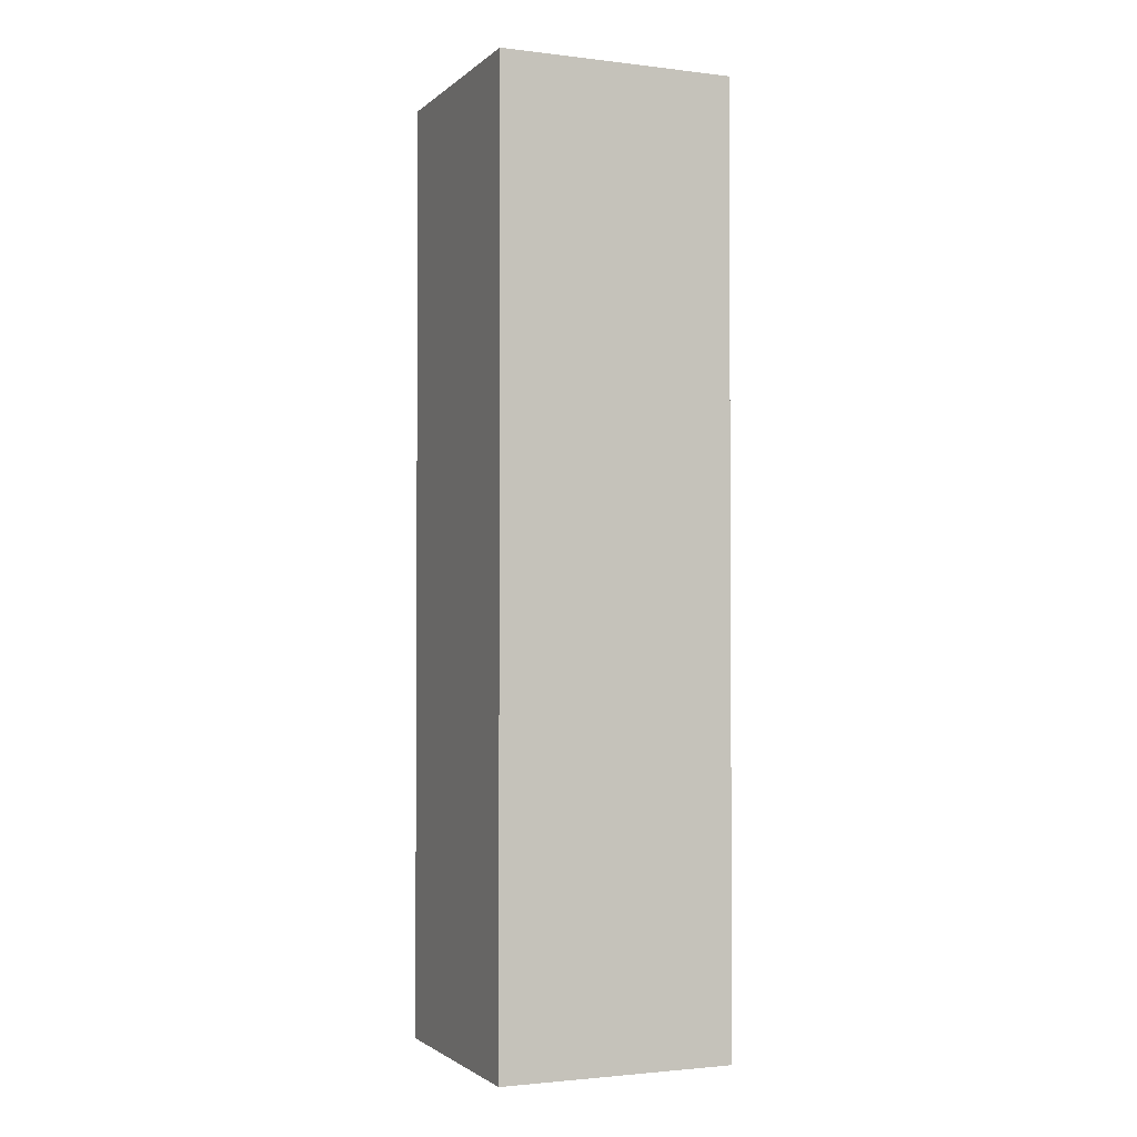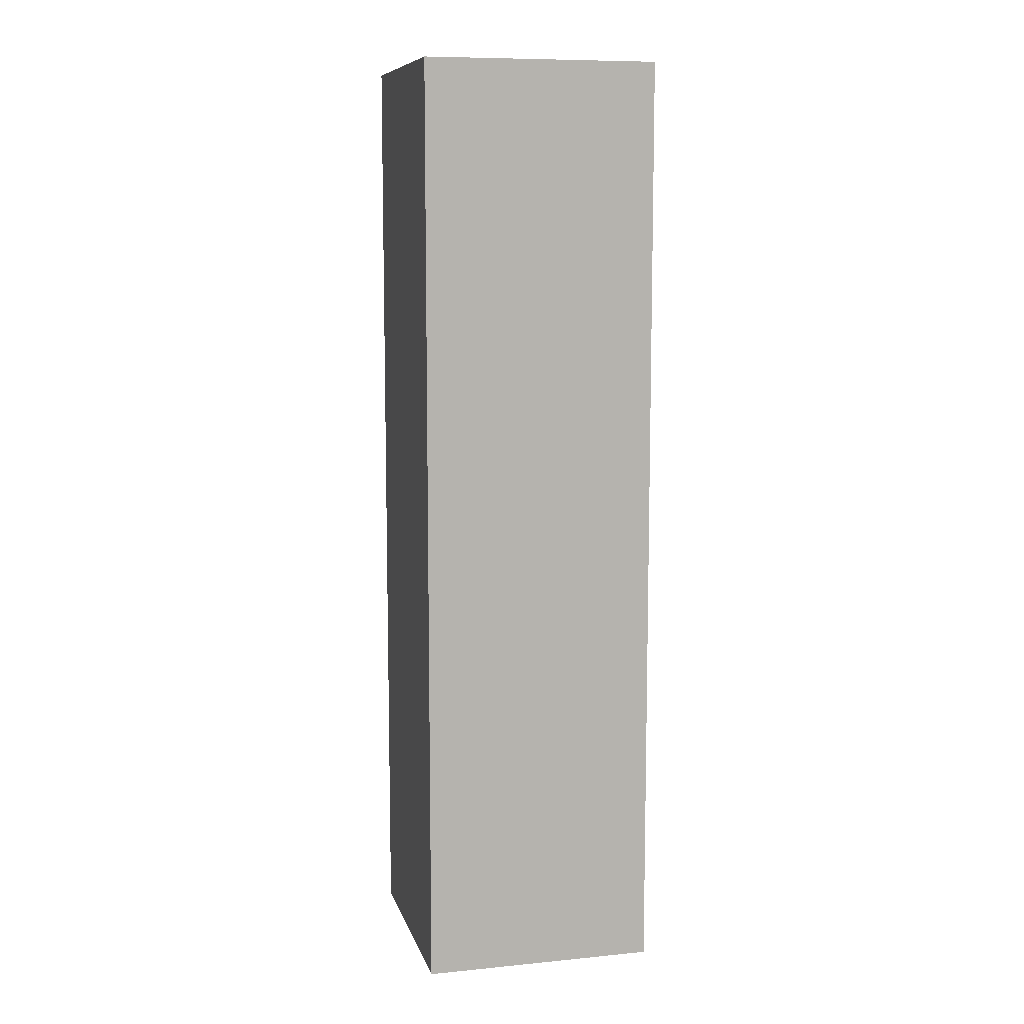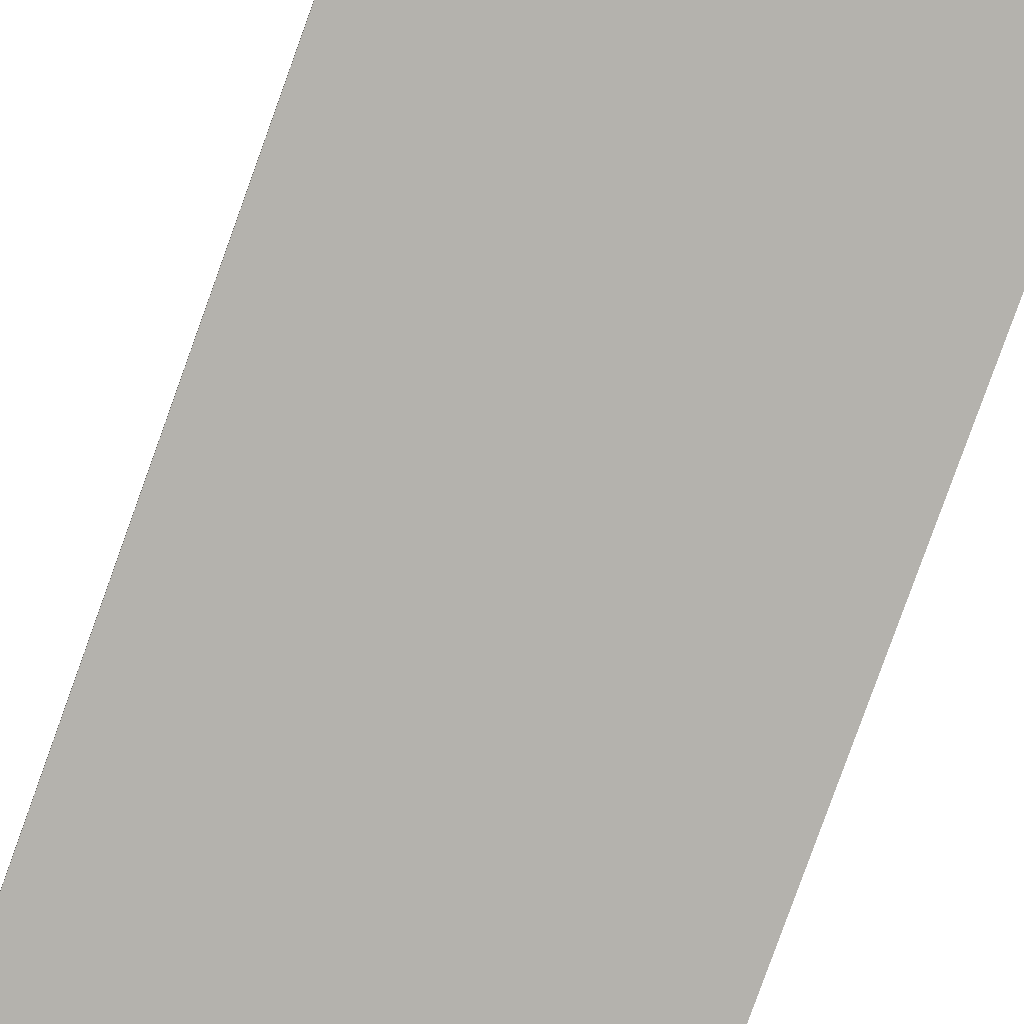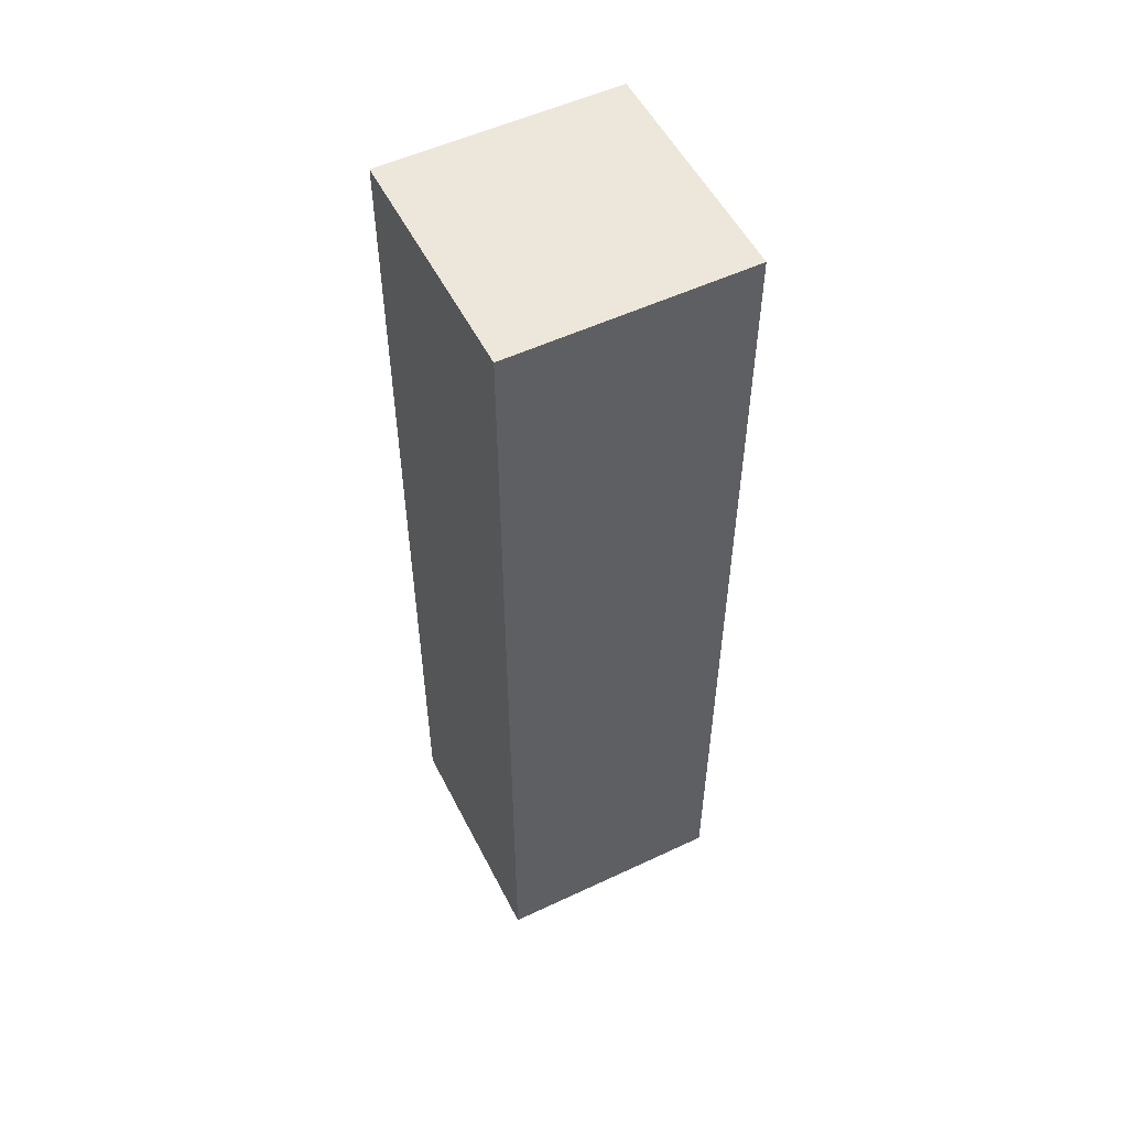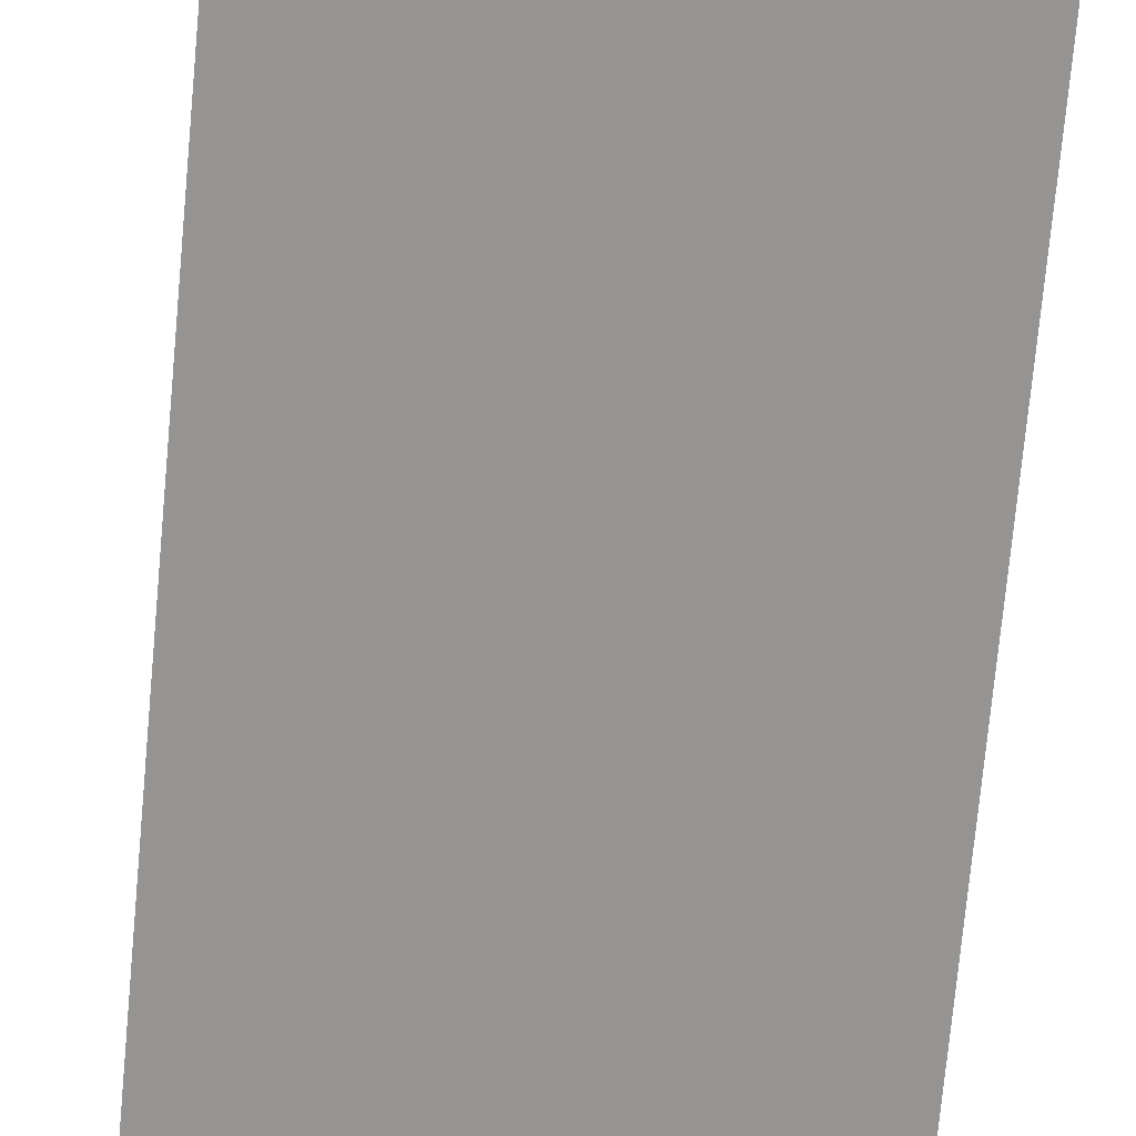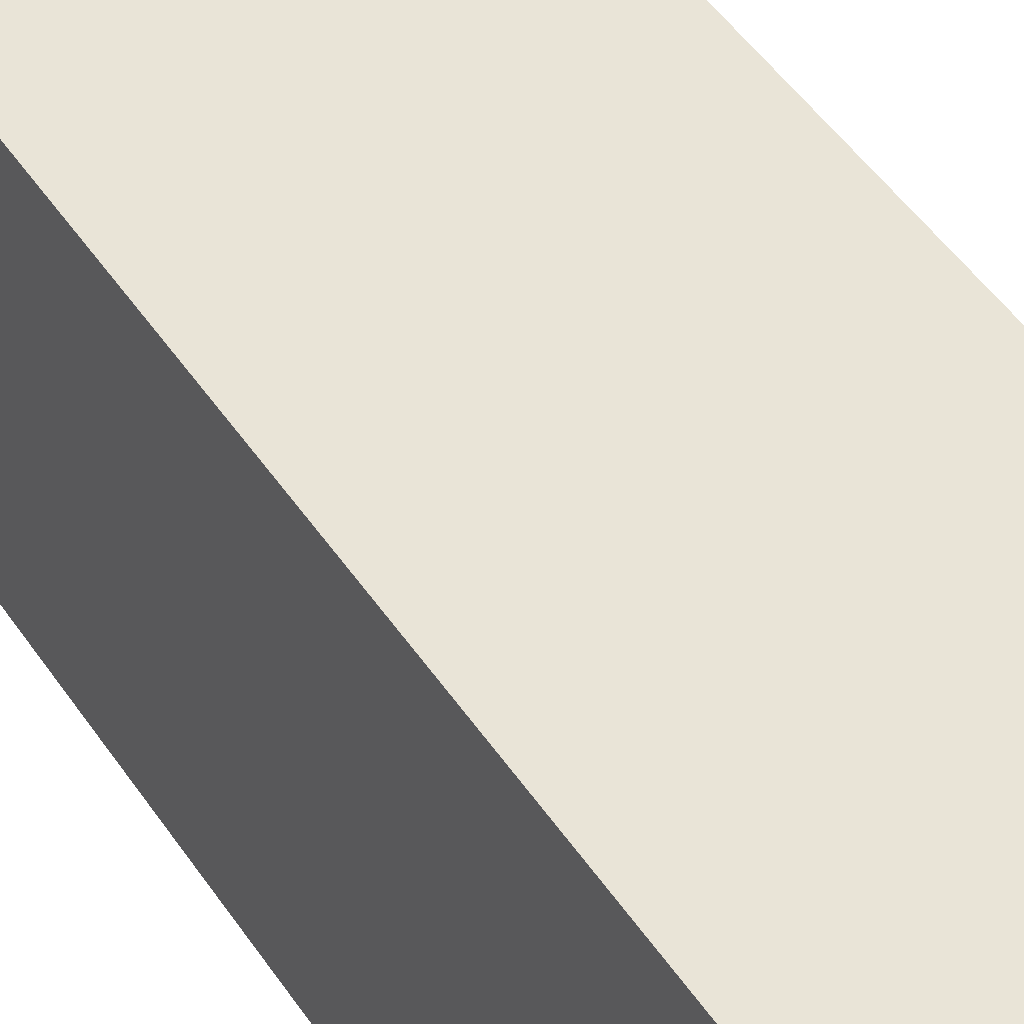
<metadata>
{"format":"obj","ext":"obj","renderer":"f3d","projection":"perspective","resolution":1024,"background":"white","views":[{"elev":-2.1,"azim":-112.9,"up":"+Y"},{"elev":9.3,"azim":75.7,"up":"+Y"},{"elev":-79.5,"azim":160.3,"up":"+Z"},{"elev":53.8,"azim":-116.6,"up":"+Y"},{"elev":-67.1,"azim":174.9,"up":"+Z"},{"elev":43.1,"azim":149.9,"up":"+Z"}]}
</metadata>
<code>
o Cube_Cube.003
v -0.125 -0.5 0.125
v -0.125 0.5 0.125
v -0.125 -0.5 -0.125
v -0.125 0.5 -0.125
v 0.125 -0.5 0.125
v 0.125 0.5 0.125
v 0.125 -0.5 -0.125
v 0.125 0.5 -0.125
f 1 2 4 3
f 3 4 8 7
f 7 8 6 5
f 5 6 2 1
f 3 7 5 1
f 8 4 2 6

</code>
